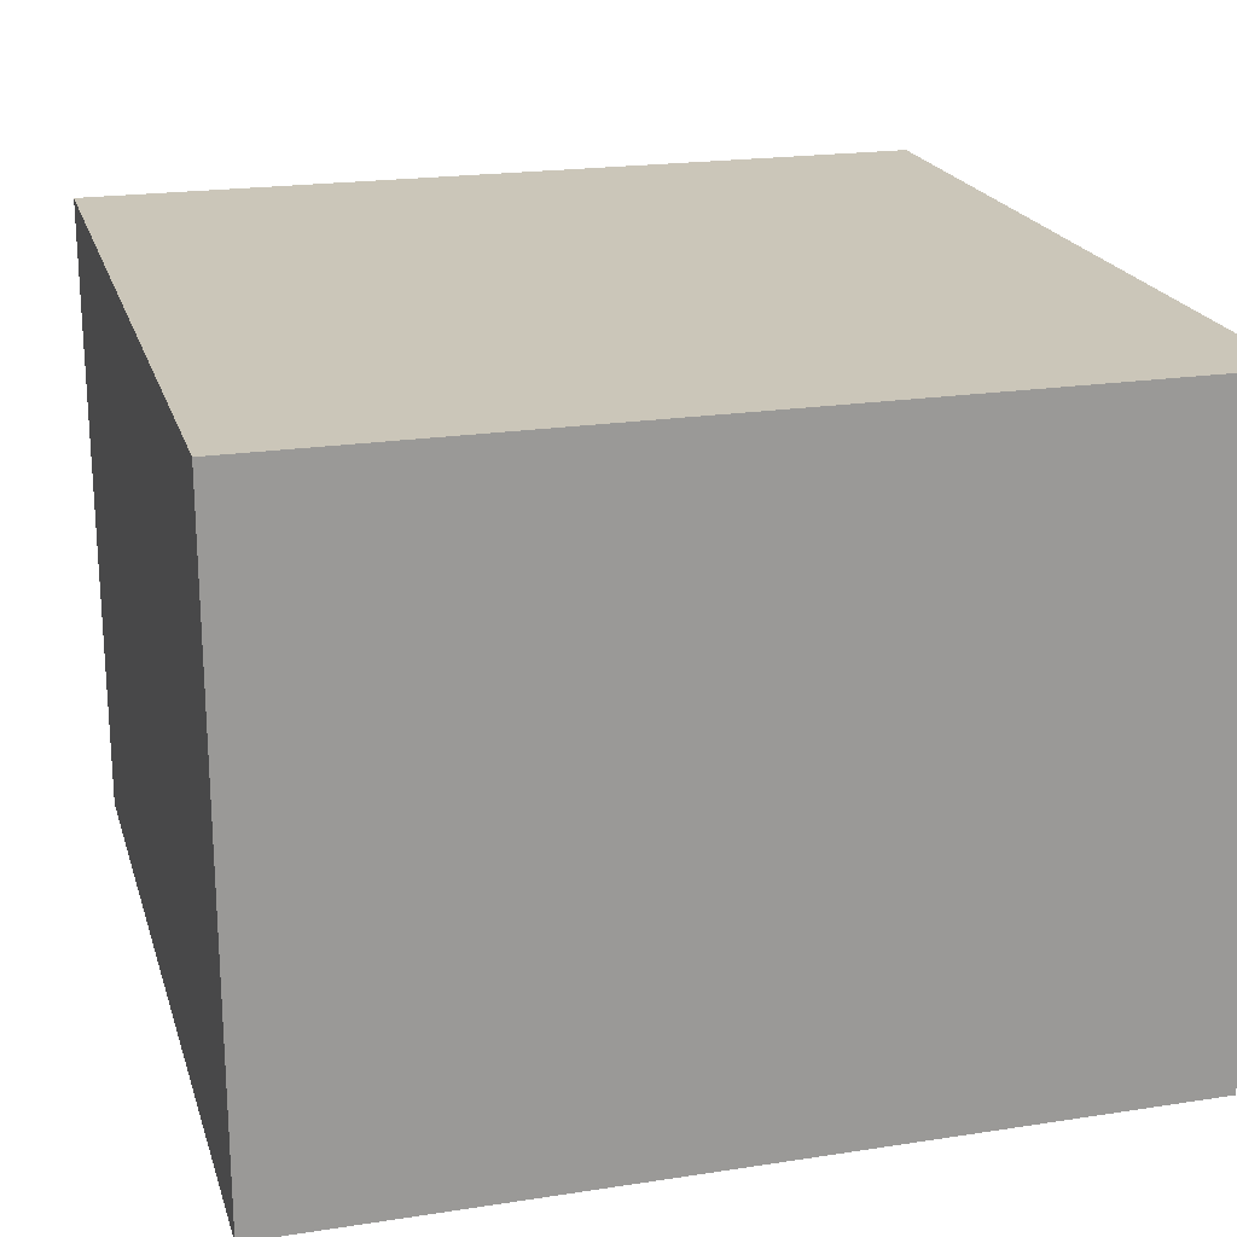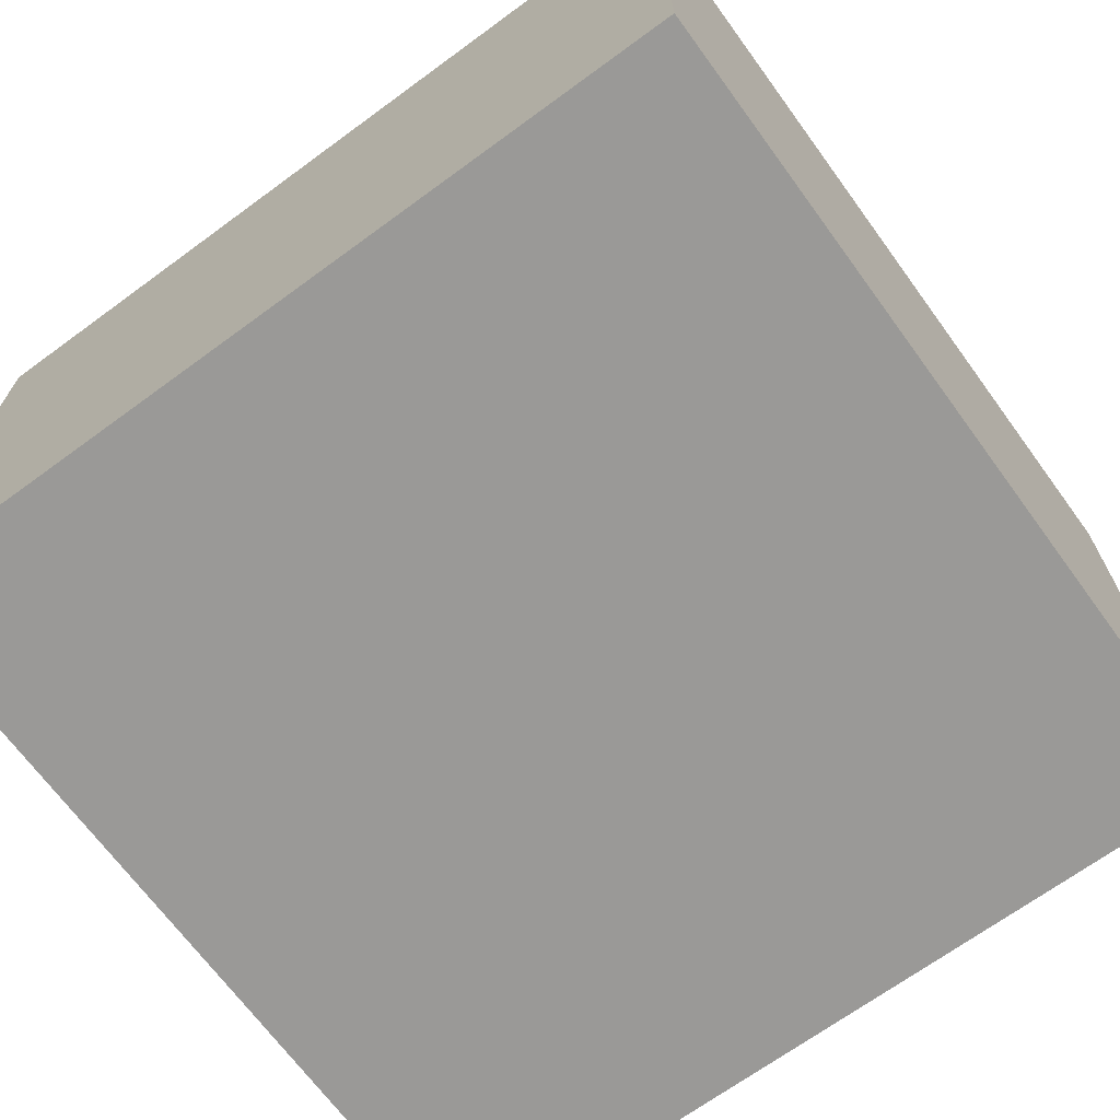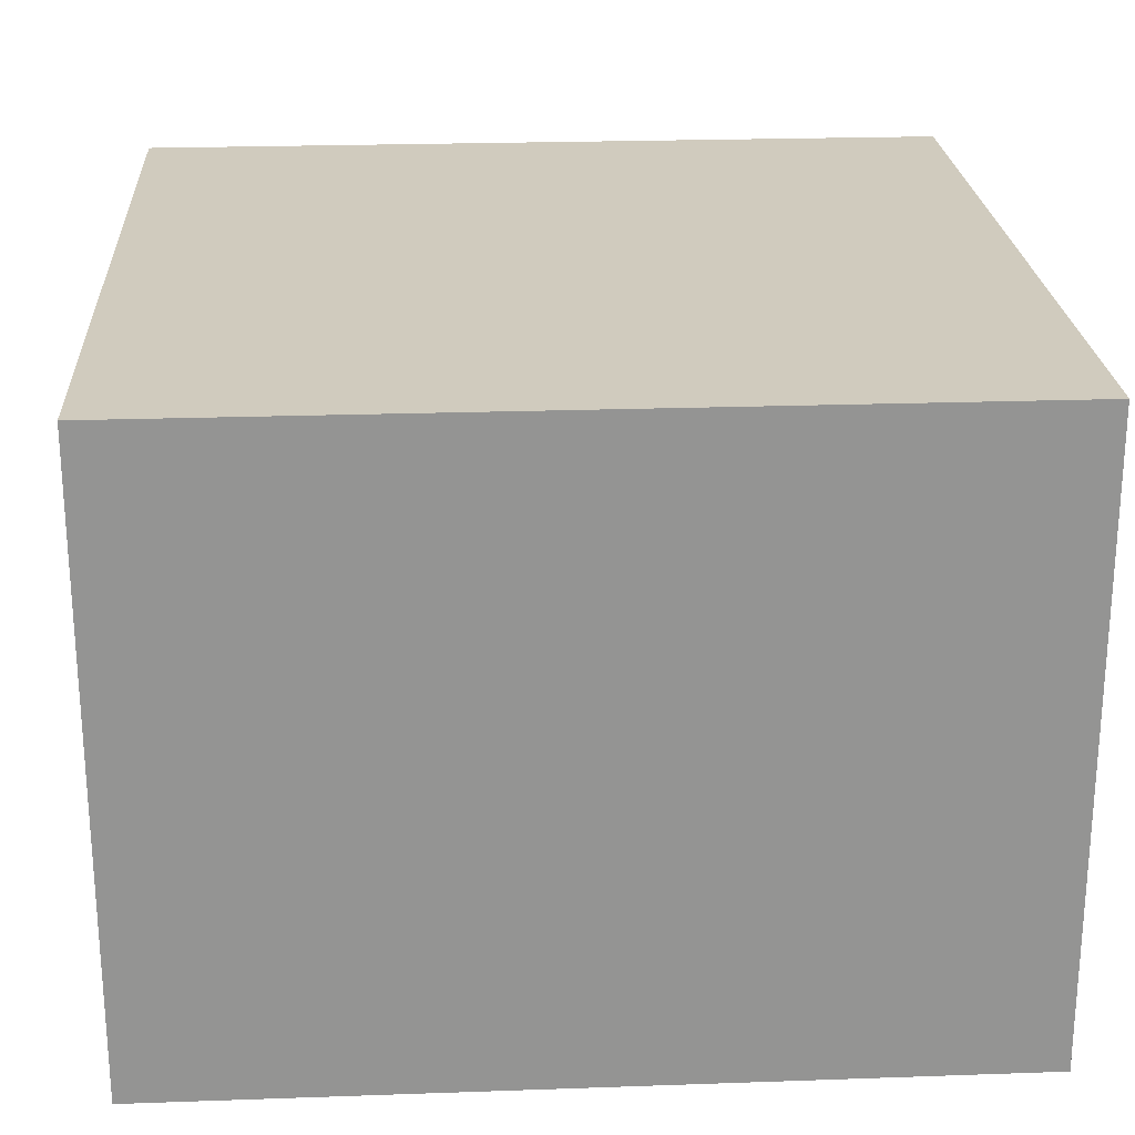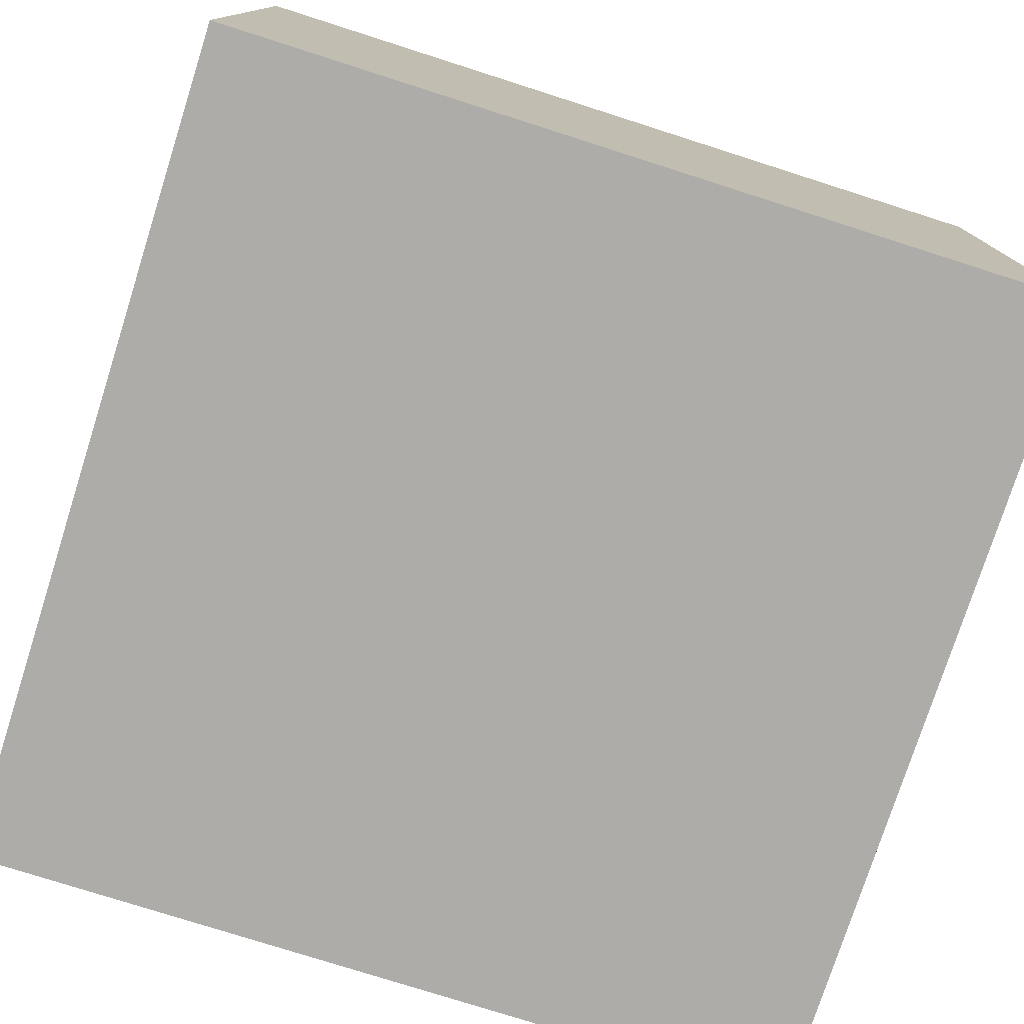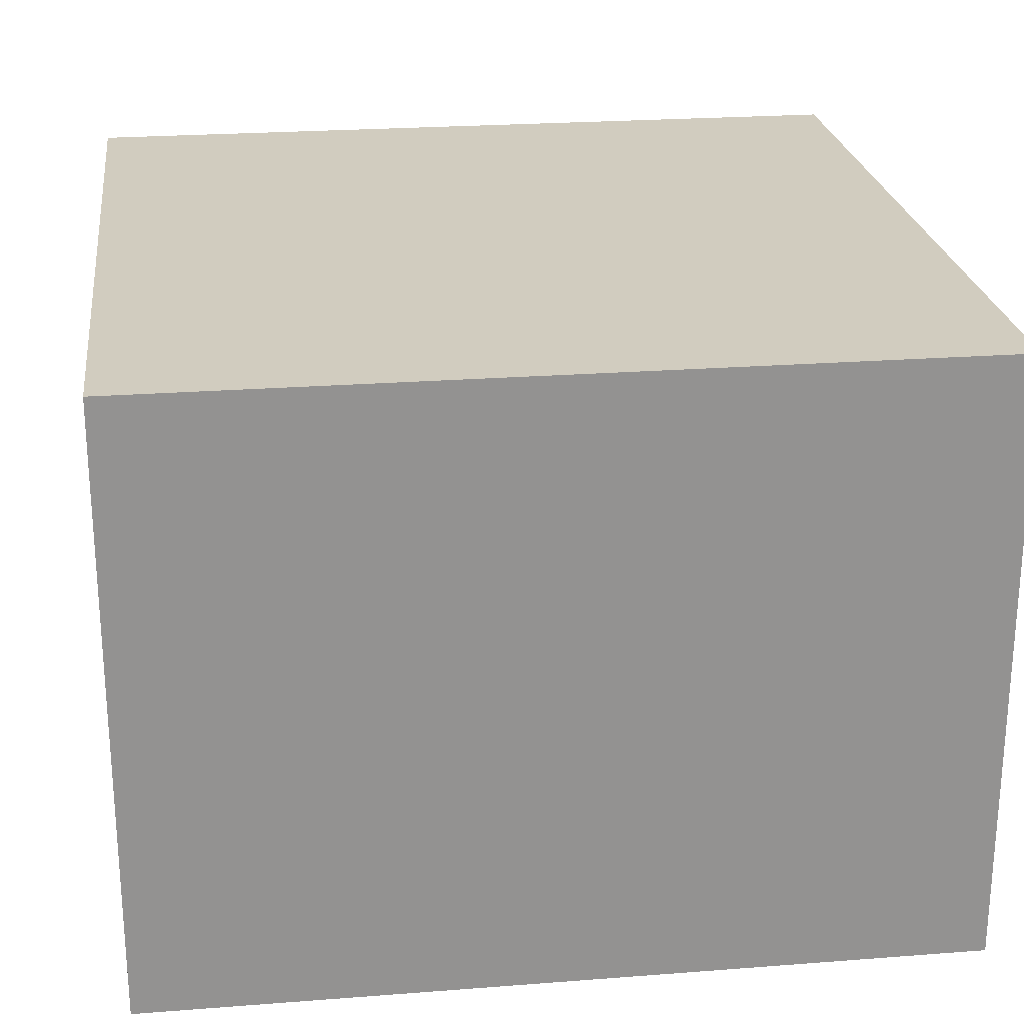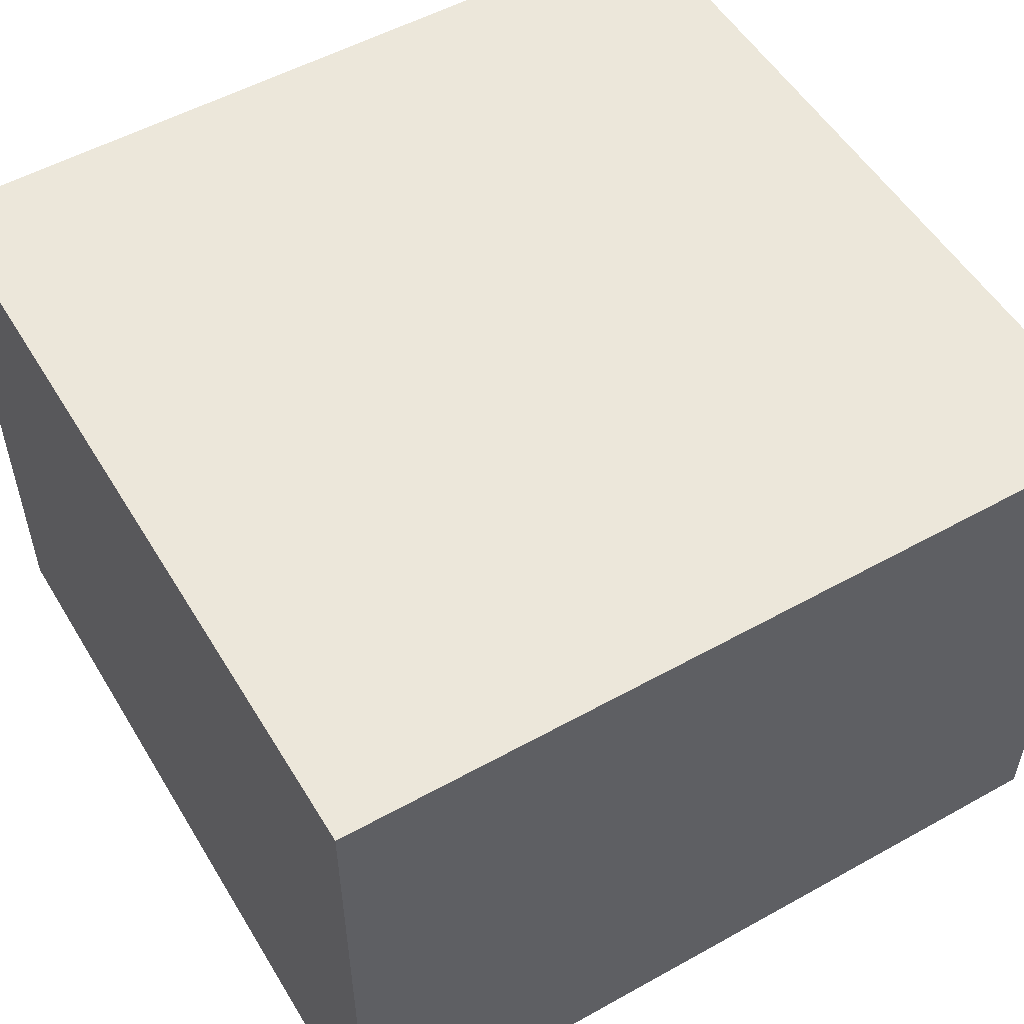
<metadata>
{"format":"obj","ext":"obj","renderer":"f3d","projection":"perspective","resolution":1024,"background":"white","views":[{"elev":20.8,"azim":164.6,"up":"+Z"},{"elev":-68.9,"azim":-53.8,"up":"+Z"},{"elev":23.3,"azim":176.6,"up":"+Z"},{"elev":-77.0,"azim":-107.7,"up":"+Z"},{"elev":23.9,"azim":-97.3,"up":"+Z"},{"elev":53.3,"azim":-30.7,"up":"+Z"}]}
</metadata>
<code>
v 1968 -1072 128
v 1936 -1072 104
v 1968 -1072 104
v 1936 -1072 128
v 1936 -1040 128
v 1968 -1040 104
v 1936 -1040 104
v 1968 -1040 128
f 1 2 3
f 1 4 2
f 5 6 7
f 5 8 6
f 4 7 2
f 4 5 7
f 8 3 6
f 8 1 3
f 4 8 5
f 4 1 8
f 7 3 2
f 7 6 3

</code>
